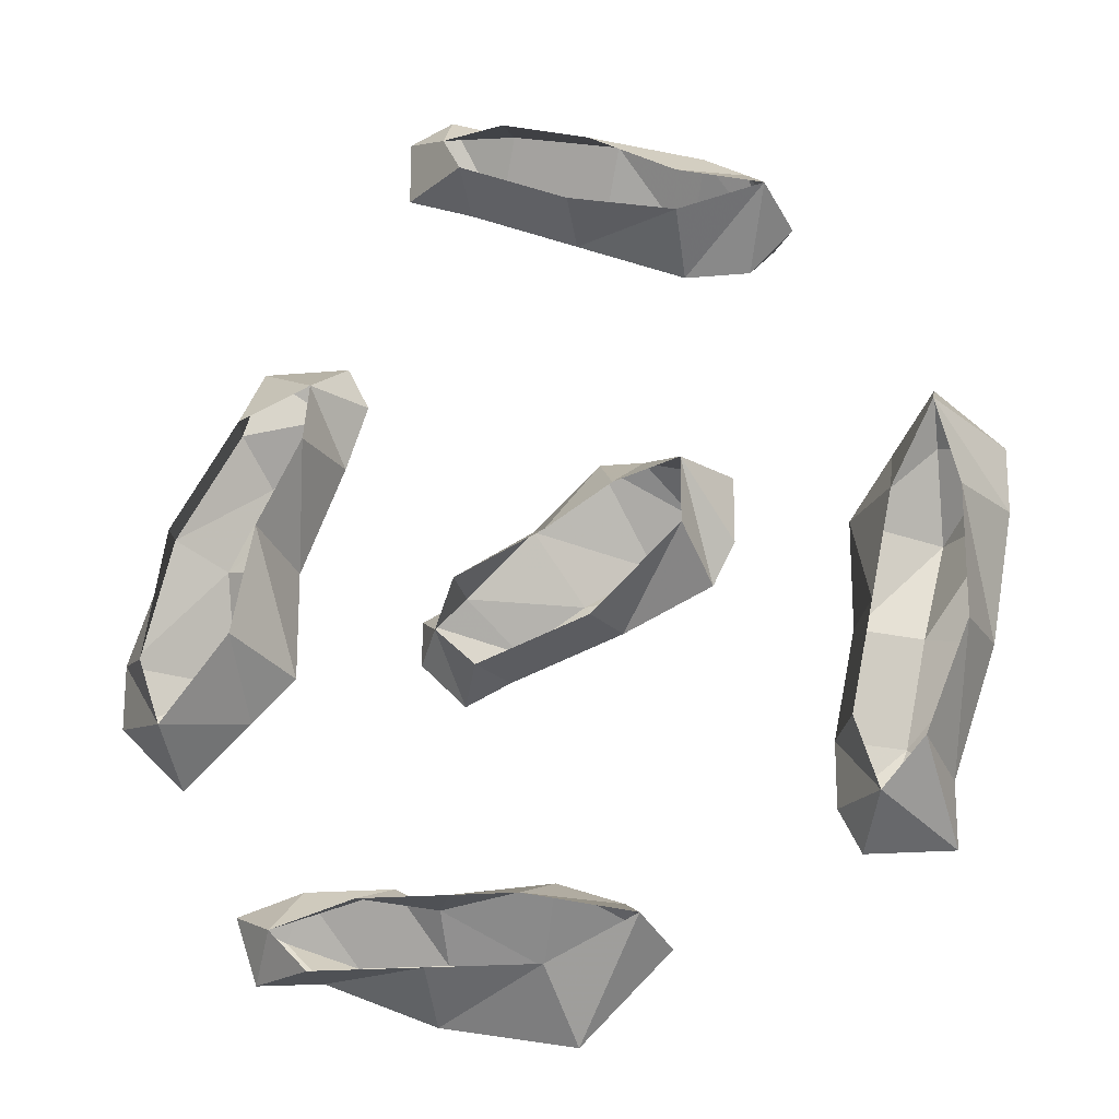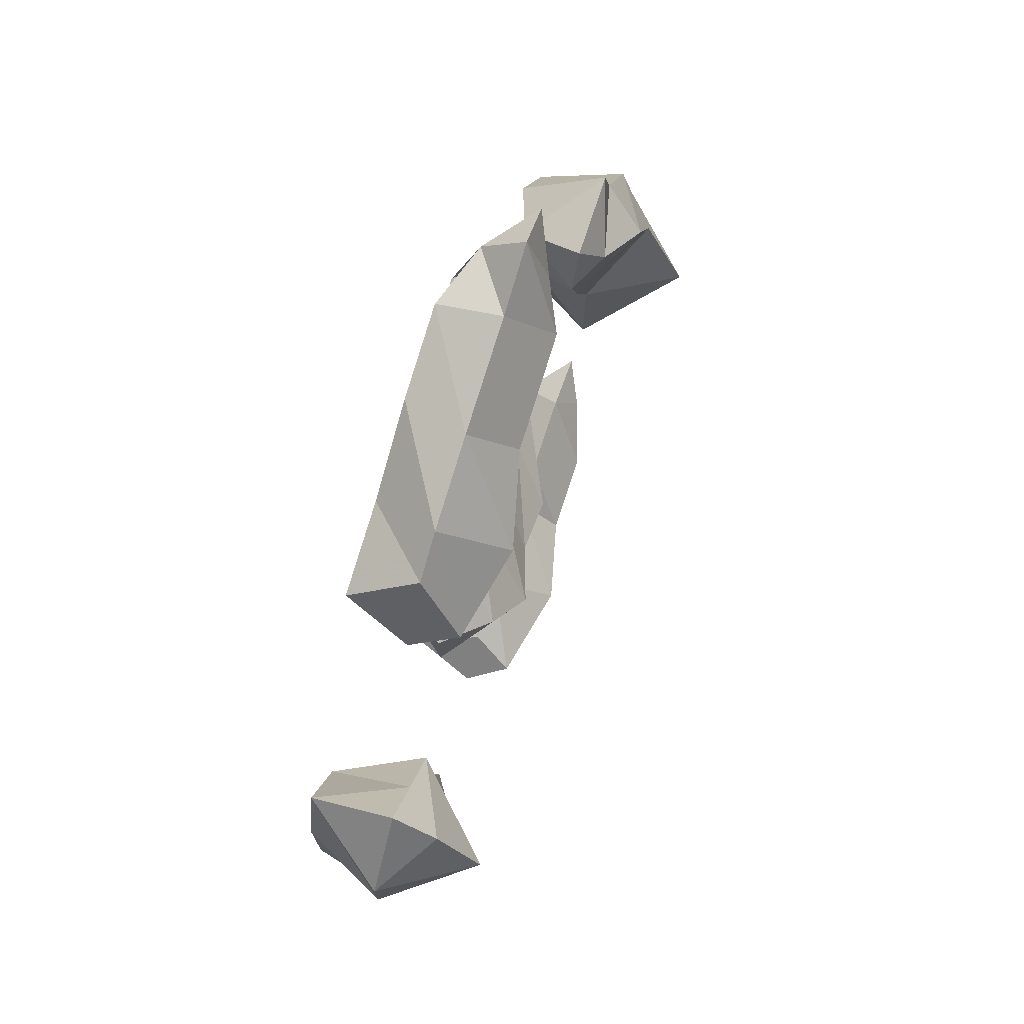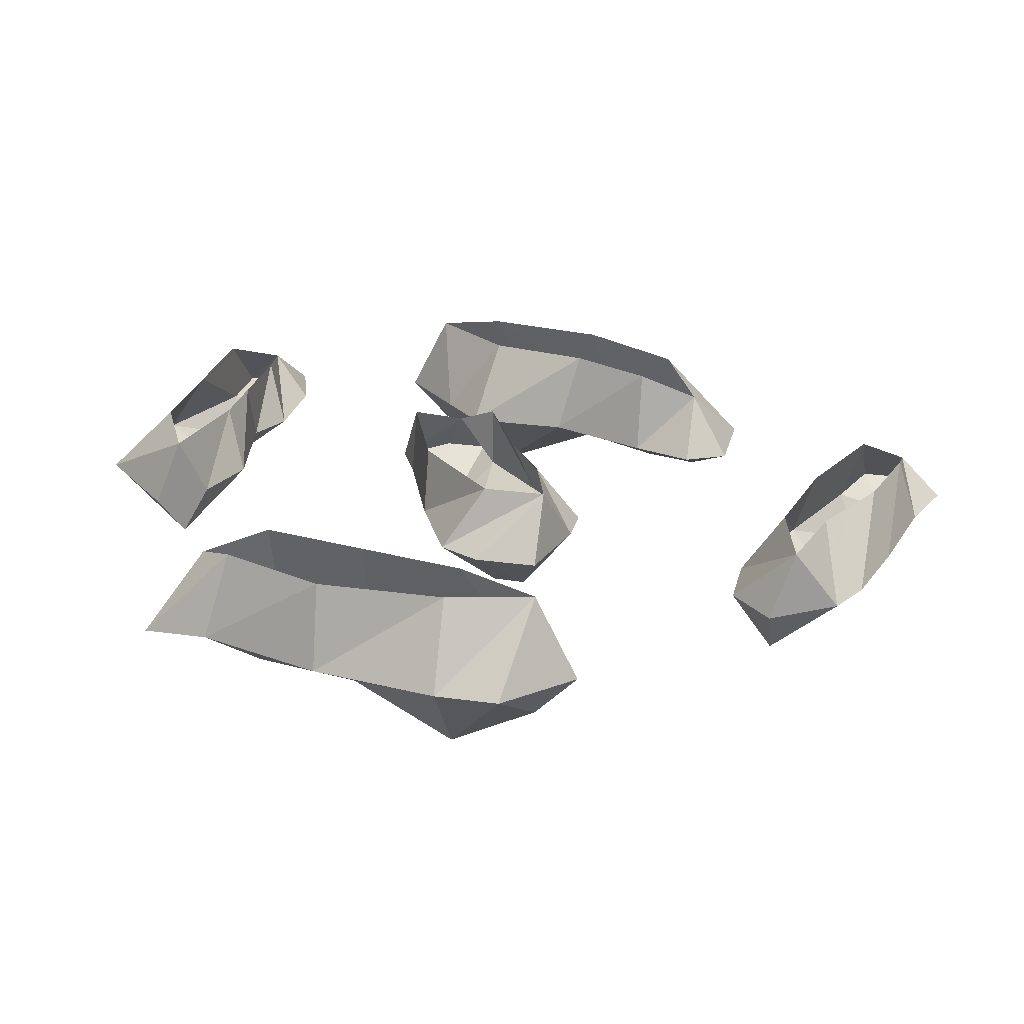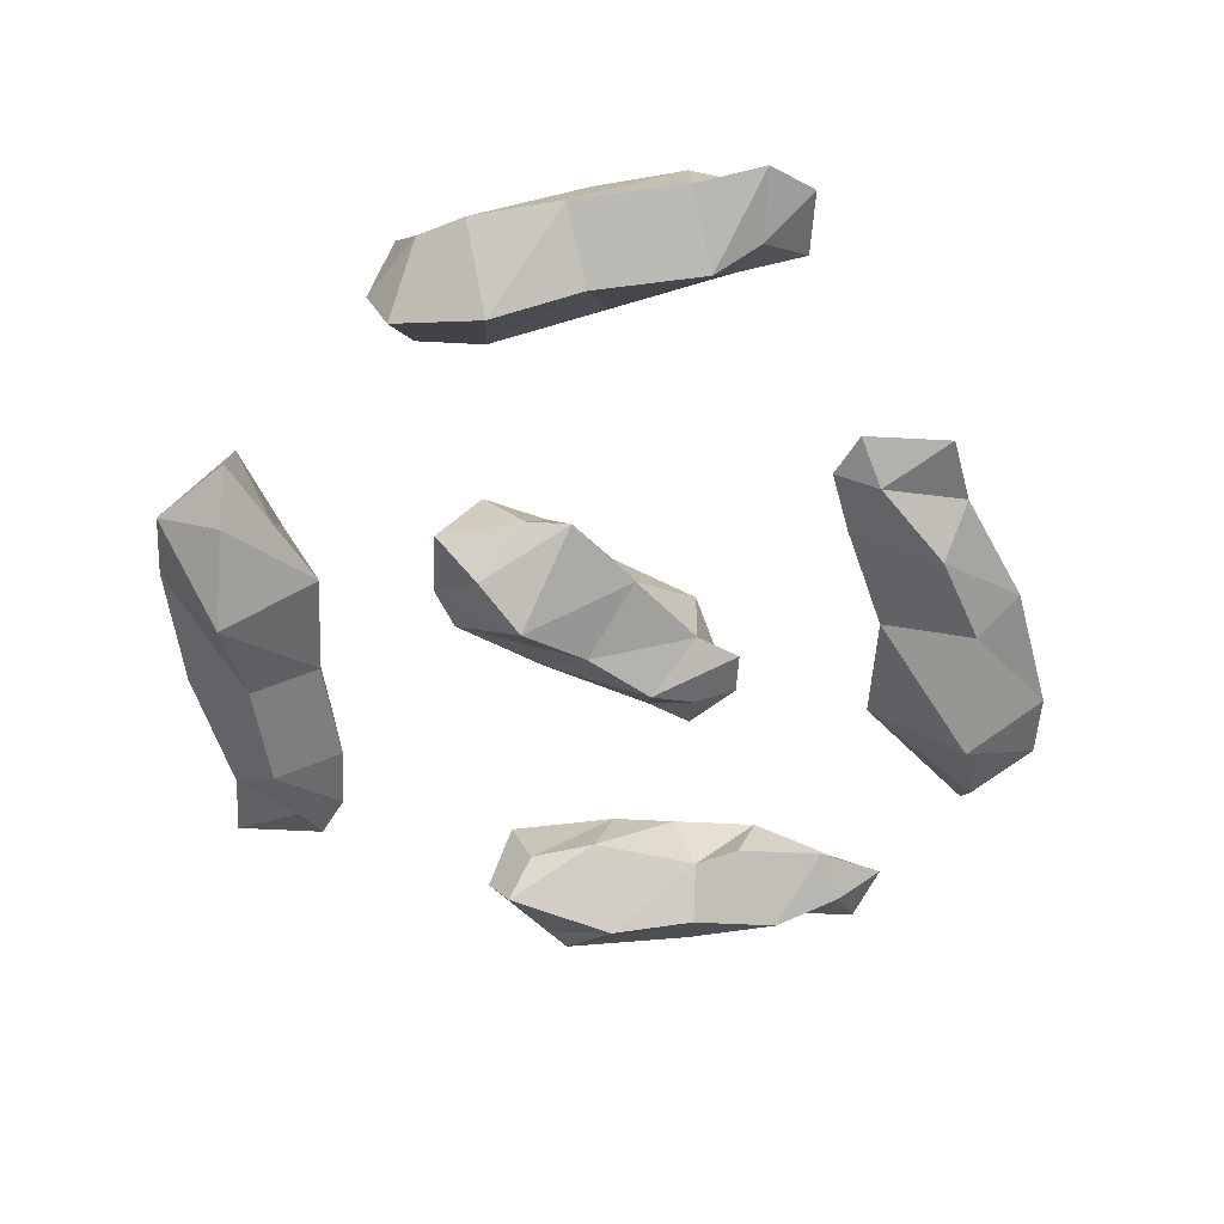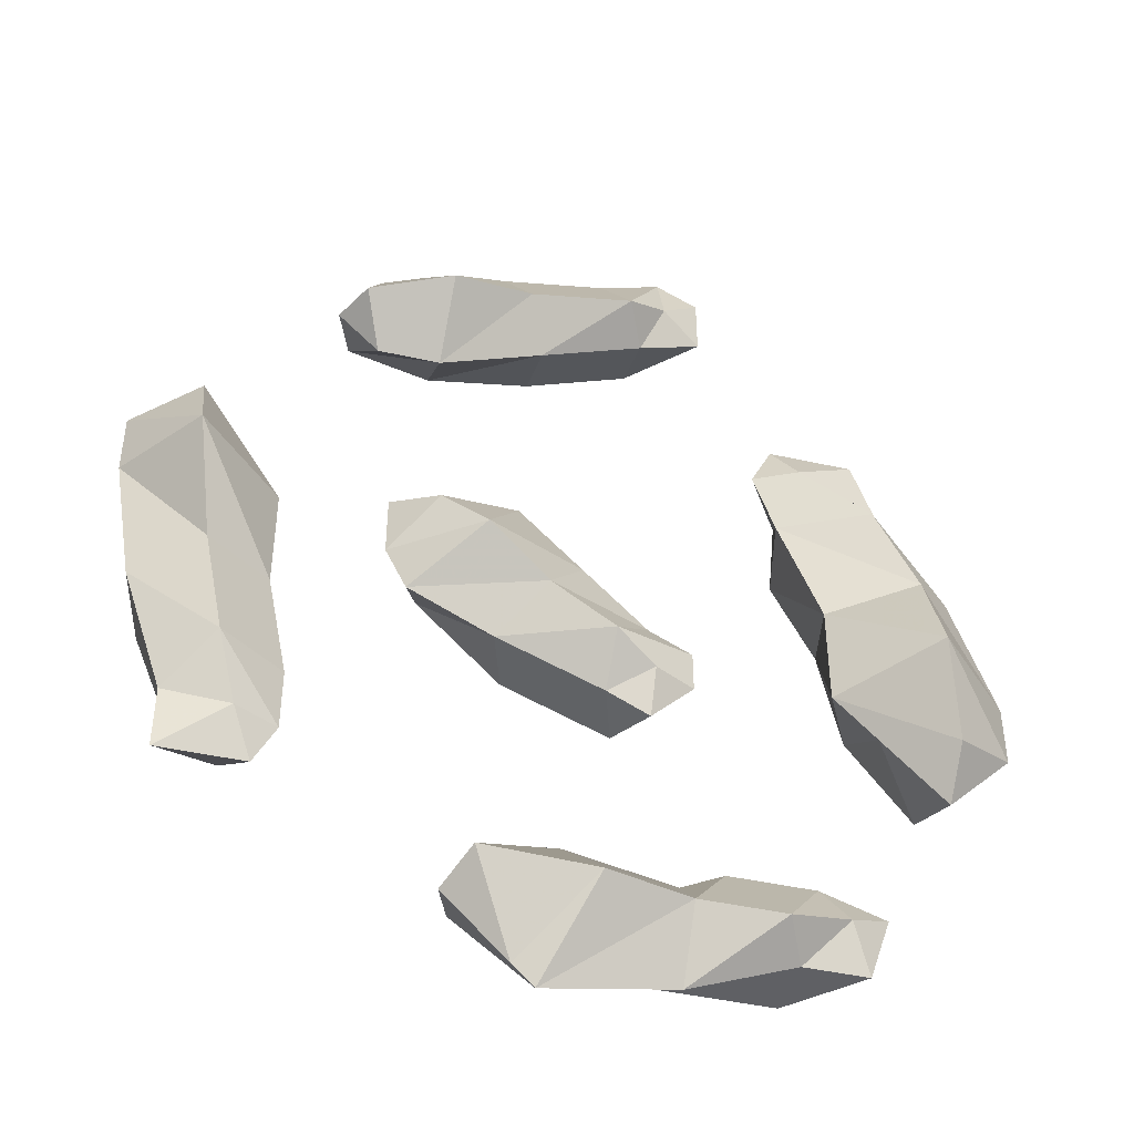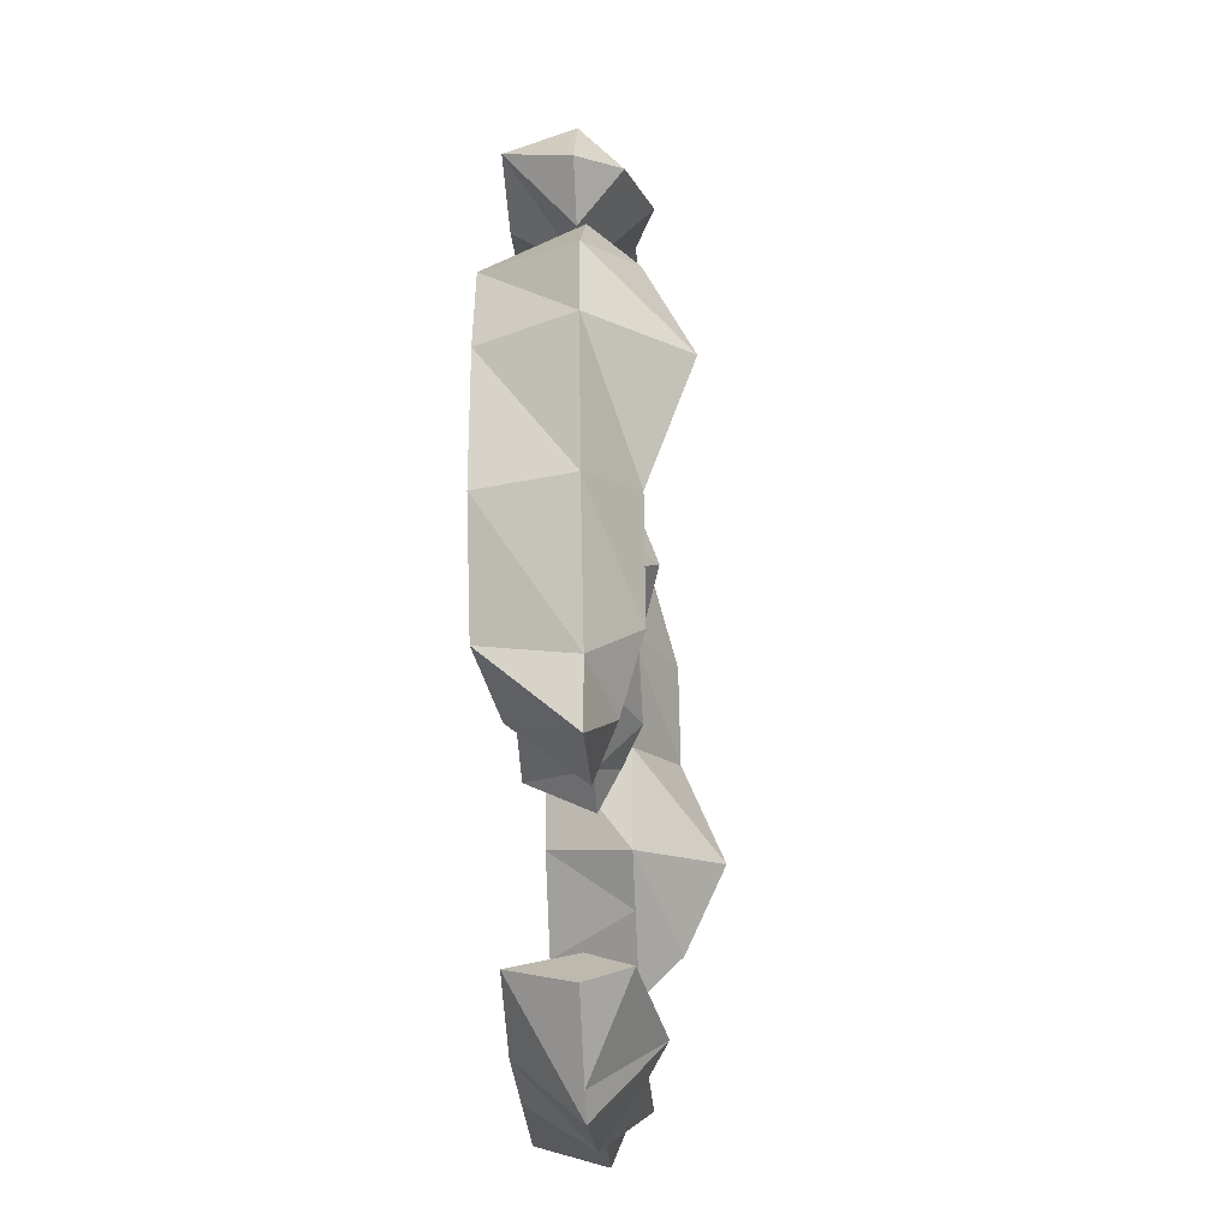
<metadata>
{"format":"obj","ext":"obj","renderer":"f3d","projection":"perspective","resolution":1024,"background":"white","views":[{"elev":-19.7,"azim":-170.5,"up":"+Z"},{"elev":73.8,"azim":-71.9,"up":"+Z"},{"elev":24.9,"azim":-77.0,"up":"+Y"},{"elev":-52.3,"azim":-3.3,"up":"+Y"},{"elev":-44.2,"azim":-14.8,"up":"+Z"},{"elev":-29.3,"azim":-86.4,"up":"+Z"}]}
</metadata>
<code>
v -0.1094 -0.03906 -0.08594
v -0.1328 -0.03125 -0.1016
v -0.1016 -0.03125 -0.1016
v -0.09375 -0.03125 -0.08594
v -0.1172 -0.04688 -0.0625
v -0.1328 -0.03125 -0.07812
v -0.125 0 -0.07031
v -0.1094 -0.007812 -0.08594
v -0.09375 -0.03125 -0.0625
v -0.125 -0.04688 -0.02344
v -0.1484 -0.03125 -0.03125
v -0.1406 0 -0.03125
v -0.1562 -0.03125 0.03906
v -0.1328 -0.04688 0.04688
v -0.1328 -0.03125 0.0625
v -0.1328 0 0.04688
v -0.1562 -0.03125 0.01562
v -0.1328 -0.0625 0.01562
v -0.1016 -0.03125 0.01562
v -0.1172 -0.03125 0.03906
v -0.1172 0 0.01562
v -0.1094 0 -0.02344
v -0.1016 -0.03125 -0.02344
v -0.1016 0 -0.0625
v -0.1406 0 0.01562
v 0.03906 -0.03125 0.1562
v 0.05469 -0.02344 0.1484
v 0.05469 -0.02344 0.1719
v 0.03906 -0.02344 0.1797
v 0.02344 -0.03906 0.1484
v 0.03125 -0.02344 0.1406
v 0.03125 0 0.1484
v 0.03906 -0.007812 0.1641
v 0.01562 -0.02344 0.1719
v -0.01562 -0.03906 0.1406
v -0.007812 -0.02344 0.125
v -0.007812 0 0.1328
v -0.07031 -0.02344 0.1094
v -0.07812 -0.03906 0.125
v -0.08594 -0.02344 0.125
v -0.07812 0 0.1328
v -0.04688 -0.02344 0.1094
v -0.04688 -0.04688 0.1328
v -0.05469 -0.02344 0.1562
v -0.07031 -0.02344 0.1484
v -0.04688 0 0.1406
v -0.01562 0 0.1562
v -0.02344 -0.02344 0.1641
v 0.01562 0 0.1641
v -0.04688 0 0.125
v 0.09375 -0.03125 -0.125
v 0.1016 -0.02344 -0.1406
v 0.1094 -0.02344 -0.1172
v 0.08594 -0.02344 -0.1094
v 0.07031 -0.03906 -0.1328
v 0.07812 -0.02344 -0.1406
v 0.07812 0 -0.1406
v 0.09375 -0.007812 -0.125
v 0.05469 -0.02344 -0.1094
v 0.03906 -0.03906 -0.1328
v 0.03906 -0.02344 -0.1562
v 0.03906 0 -0.1406
v -0.01562 -0.02344 -0.1562
v -0.03125 -0.03906 -0.125
v -0.03906 -0.02344 -0.1328
v -0.03125 0 -0.125
v -0.007812 -0.02344 -0.1641
v 0.007812 -0.04688 -0.1328
v 0 -0.02344 -0.1094
v -0.02344 -0.02344 -0.1172
v 0.007812 0 -0.1172
v 0.03125 0 -0.1172
v 0.03906 -0.02344 -0.1172
v 0.0625 0 -0.1172
v 0 0 -0.1406
v 0.03125 -0.03125 -0.03125
v 0.03125 -0.02344 -0.04688
v 0.04688 -0.02344 -0.03125
v 0.04688 -0.02344 -0.01562
v 0.01562 -0.03906 -0.02344
v 0.01562 -0.02344 -0.03906
v 0.02344 0 -0.03906
v 0.03906 -0.007812 -0.02344
v 0.03125 -0.02344 -0.007812
v -0.007812 -0.03906 -0.007812
v -0.02344 -0.02344 -0.02344
v -0.01562 0 -0.02344
v -0.0625 -0.02344 0.007812
v -0.04688 -0.03906 0.02344
v -0.0625 -0.02344 0.03125
v -0.04688 0 0.03125
v -0.05469 -0.02344 -0.007812
v -0.03125 -0.04688 0.007812
v -0.01562 -0.02344 0.03906
v -0.03125 -0.02344 0.03906
v -0.02344 0 0.02344
v 0 0 0.007812
v 0.007812 -0.02344 0.01562
v 0.03125 0 -0.007812
v -0.04688 0 0.007812
v 0.08594 -0.03906 0.07031
v 0.1094 -0.03125 0.08594
v 0.07812 -0.03125 0.08594
v 0.07031 -0.03125 0.07031
v 0.1094 -0.04688 0.04688
v 0.1172 -0.03125 0.0625
v 0.1094 0 0.05469
v 0.08594 -0.007812 0.07031
v 0.07812 -0.03125 0.04688
v 0.125 -0.04688 0.01562
v 0.1406 -0.03125 0.02344
v 0.1328 0 0.01562
v 0.1562 -0.03125 -0.04688
v 0.1328 -0.04688 -0.05469
v 0.1328 -0.03125 -0.07031
v 0.1328 0 -0.05469
v 0.1562 -0.03125 -0.02344
v 0.125 -0.0625 -0.02344
v 0.09375 -0.03125 -0.03125
v 0.1094 -0.03125 -0.04688
v 0.1094 0 -0.02344
v 0.1016 0 0.01562
v 0.09375 -0.03125 0.007812
v 0.08594 0 0.04688
v 0.1406 0 -0.03125
v -0.1094 -0.03906 -0.08594
v -0.1094 -0.03906 -0.08594
v -0.1094 -0.03906 -0.08594
v -0.1094 -0.03906 -0.08594
f 1 2 3
f 1 3 4
f 1 4 5
f 1 5 6
f 1 6 2
f 2 6 7
f 2 7 8
f 2 8 3
f 3 8 4
f 4 8 9
f 4 9 5
f 5 9 10
f 5 10 11
f 5 11 6
f 6 11 12
f 6 12 7
f 13 14 15
f 13 15 16
f 13 16 17
f 13 17 18
f 13 18 14
f 14 18 19
f 14 19 20
f 14 20 15
f 15 20 16
f 16 20 21
f 21 20 19
f 21 19 22
f 22 19 23
f 22 23 24
f 24 23 9
f 24 9 8
f 17 11 10
f 17 10 18
f 18 10 23
f 18 23 19
f 9 23 10
f 16 25 17
f 17 25 11
f 11 25 12
f 26 27 28
f 26 28 29
f 26 29 30
f 26 30 31
f 26 31 27
f 27 31 32
f 27 32 33
f 27 33 28
f 28 33 29
f 29 33 34
f 29 34 30
f 30 34 35
f 30 35 36
f 30 36 31
f 31 36 37
f 31 37 32
f 38 39 40
f 38 40 41
f 38 41 42
f 38 42 43
f 38 43 39
f 39 43 44
f 39 44 45
f 39 45 40
f 40 45 41
f 41 45 46
f 46 45 44
f 46 44 47
f 47 44 48
f 47 48 49
f 49 48 34
f 49 34 33
f 42 36 35
f 42 35 43
f 43 35 48
f 43 48 44
f 34 48 35
f 41 50 42
f 42 50 36
f 36 50 37
f 51 52 53
f 51 53 54
f 51 54 55
f 51 55 56
f 51 56 52
f 52 56 57
f 52 57 58
f 52 58 53
f 53 58 54
f 54 58 59
f 54 59 55
f 55 59 60
f 55 60 61
f 55 61 56
f 56 61 62
f 56 62 57
f 63 64 65
f 63 65 66
f 63 66 67
f 63 67 68
f 63 68 64
f 64 68 69
f 64 69 70
f 64 70 65
f 65 70 66
f 66 70 71
f 71 70 69
f 71 69 72
f 72 69 73
f 72 73 74
f 74 73 59
f 74 59 58
f 67 61 60
f 67 60 68
f 68 60 73
f 68 73 69
f 59 73 60
f 66 75 67
f 67 75 61
f 61 75 62
f 76 77 78
f 76 78 79
f 76 79 80
f 76 80 81
f 76 81 77
f 77 81 82
f 77 82 83
f 77 83 78
f 78 83 79
f 79 83 84
f 79 84 80
f 80 84 85
f 80 85 86
f 80 86 81
f 81 86 87
f 81 87 82
f 88 89 90
f 88 90 91
f 88 91 92
f 88 92 93
f 88 93 89
f 89 93 94
f 89 94 95
f 89 95 90
f 90 95 91
f 91 95 96
f 96 95 94
f 96 94 97
f 97 94 98
f 97 98 99
f 99 98 84
f 99 84 83
f 92 86 85
f 92 85 93
f 93 85 98
f 93 98 94
f 84 98 85
f 91 100 92
f 92 100 86
f 86 100 87
f 101 102 103
f 101 103 104
f 101 104 105
f 101 105 106
f 101 106 102
f 102 106 107
f 102 107 108
f 102 108 103
f 103 108 104
f 104 108 109
f 104 109 105
f 105 109 110
f 105 110 111
f 105 111 106
f 106 111 112
f 106 112 107
f 113 114 115
f 113 115 116
f 113 116 117
f 113 117 118
f 113 118 114
f 114 118 119
f 114 119 120
f 114 120 115
f 115 120 116
f 116 120 121
f 121 120 119
f 121 119 122
f 122 119 123
f 122 123 124
f 124 123 109
f 124 109 108
f 117 111 110
f 117 110 118
f 118 110 123
f 118 123 119
f 109 123 110
f 116 125 117
f 117 125 111
f 111 125 112

</code>
